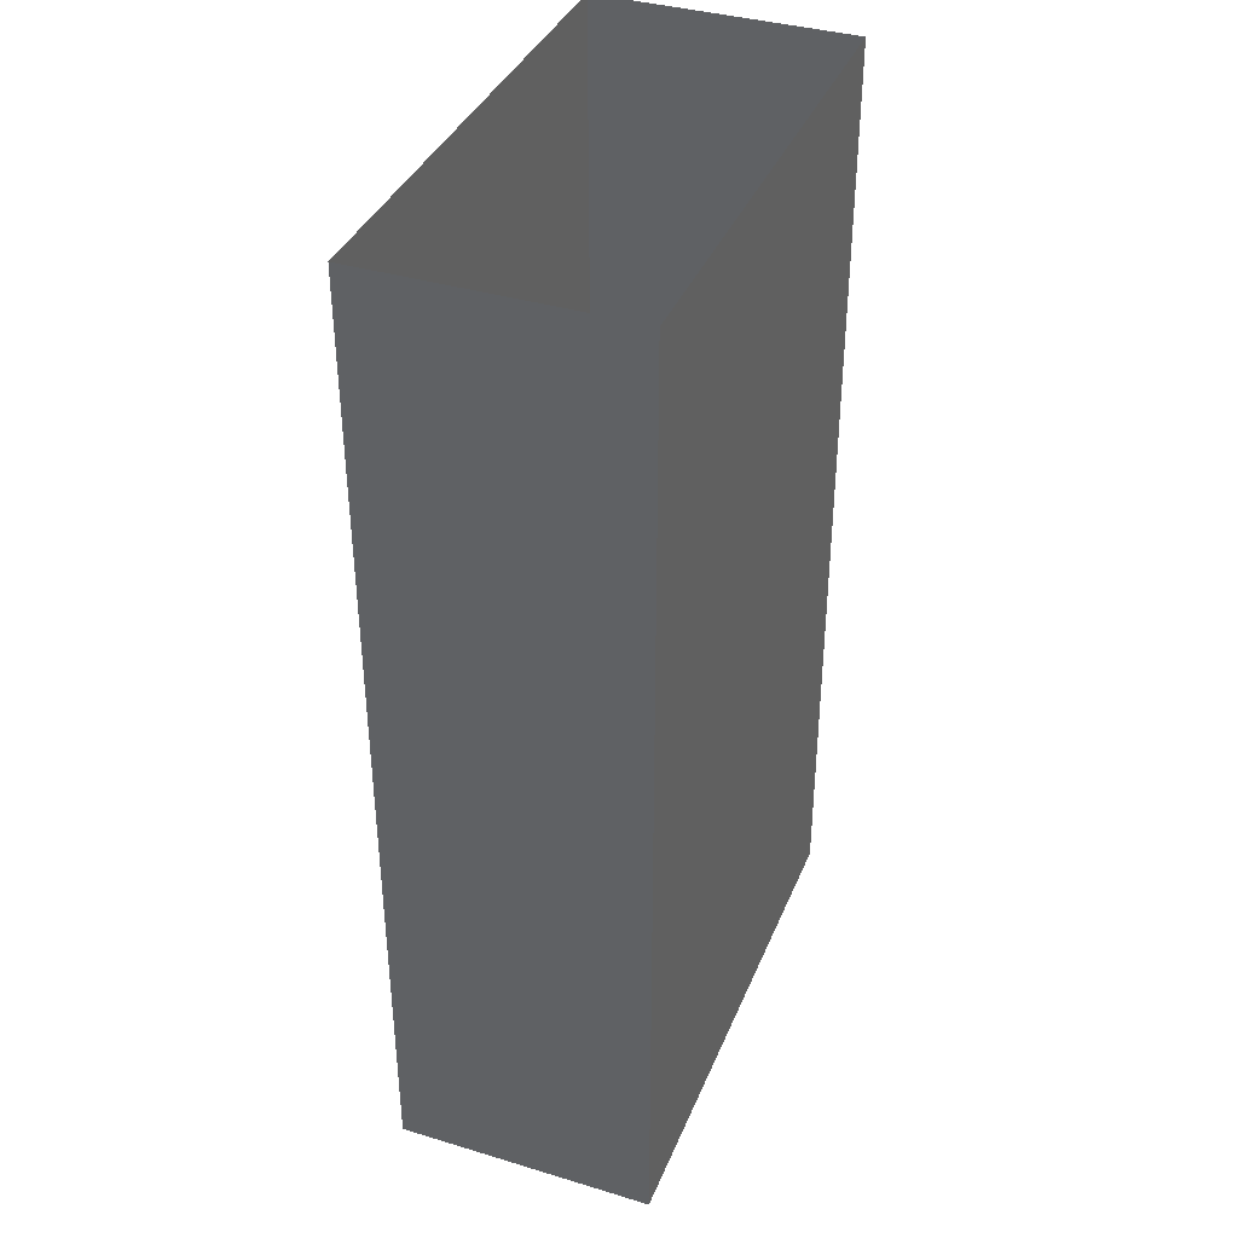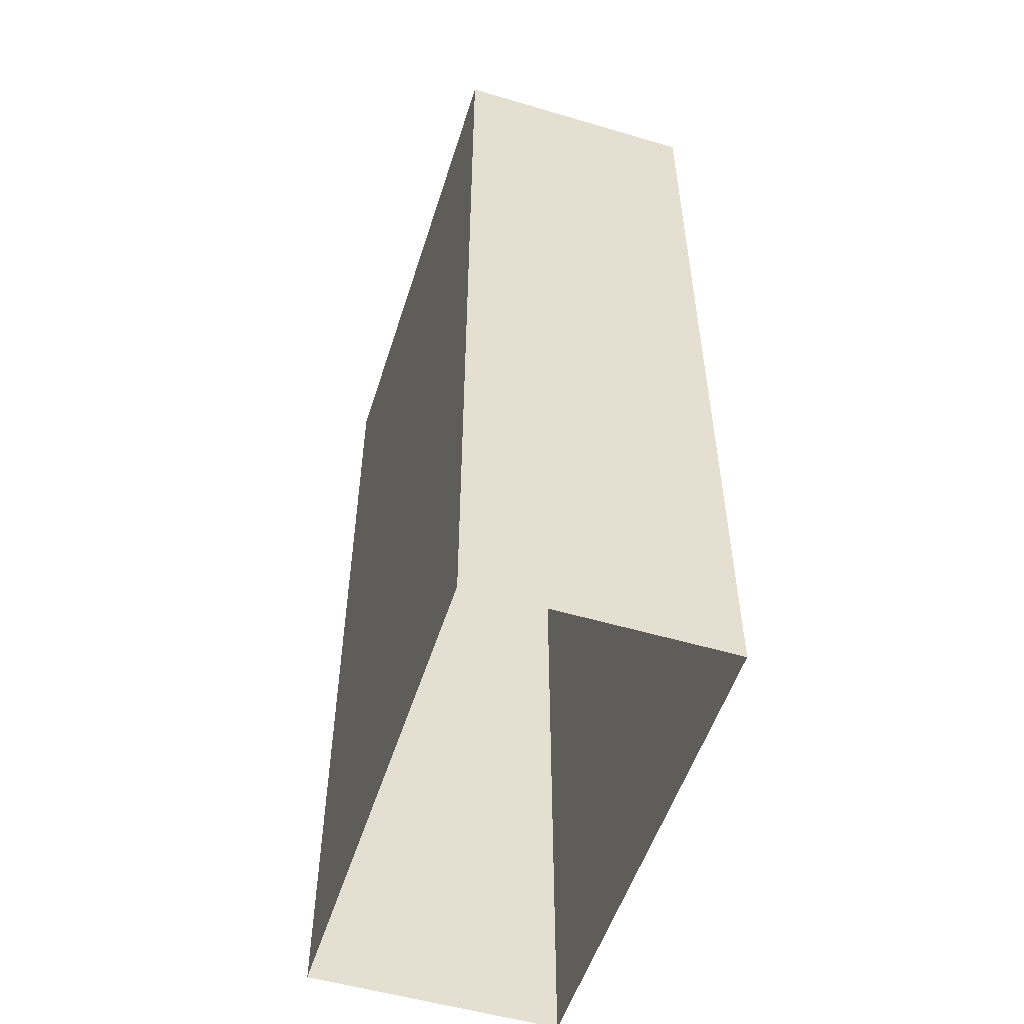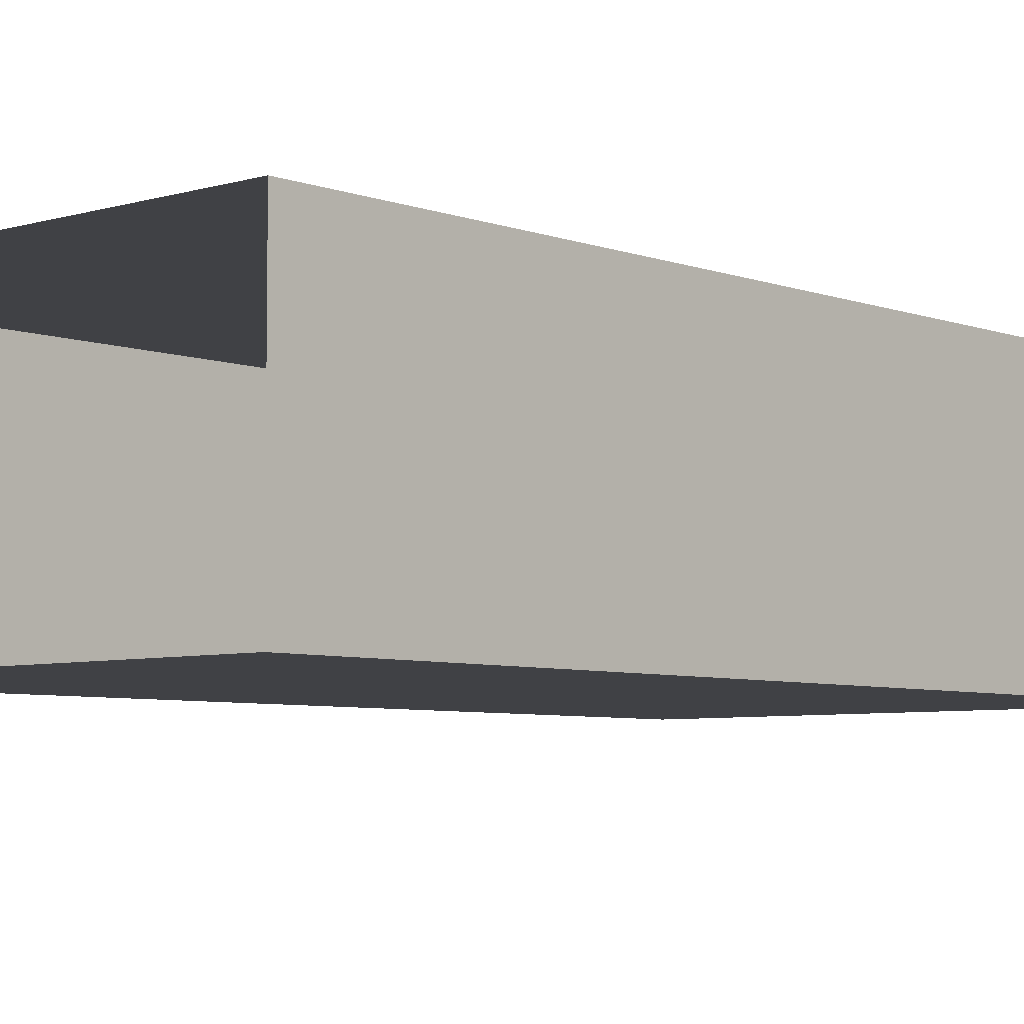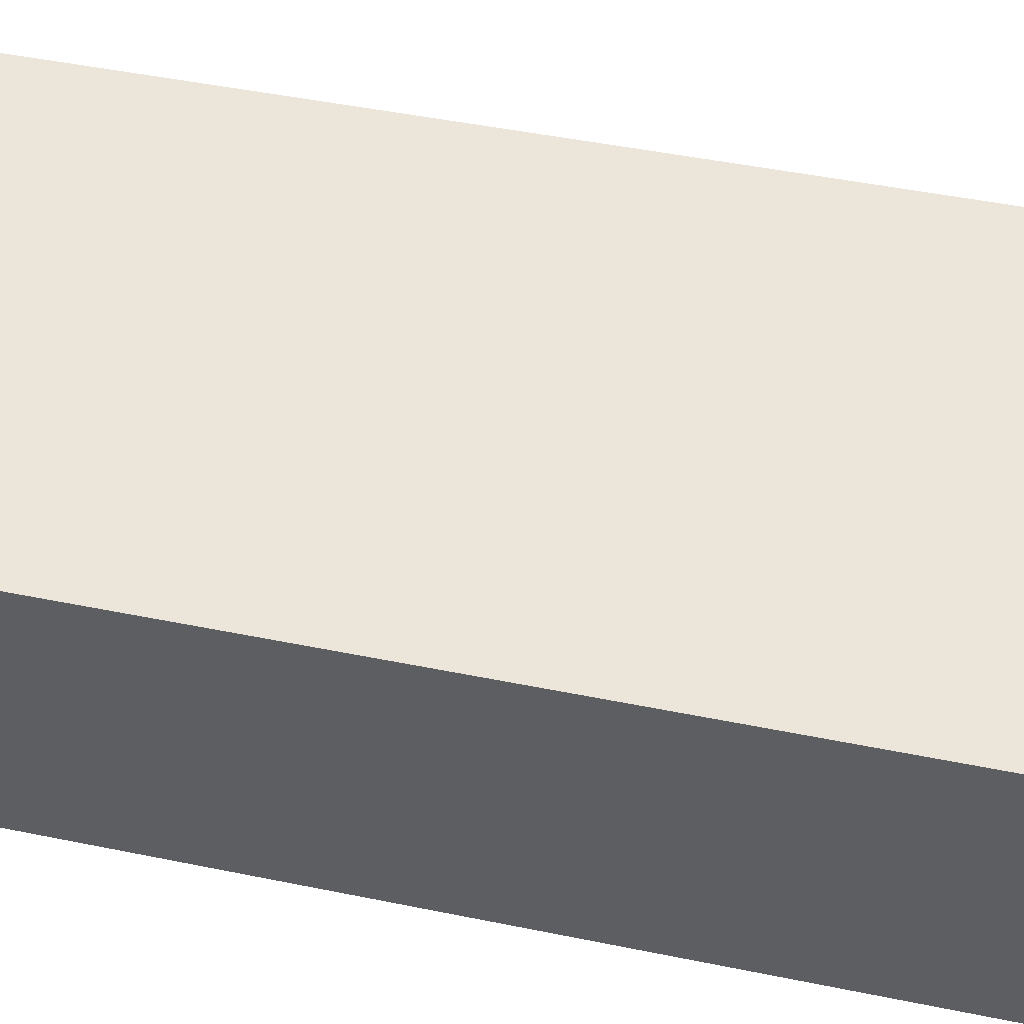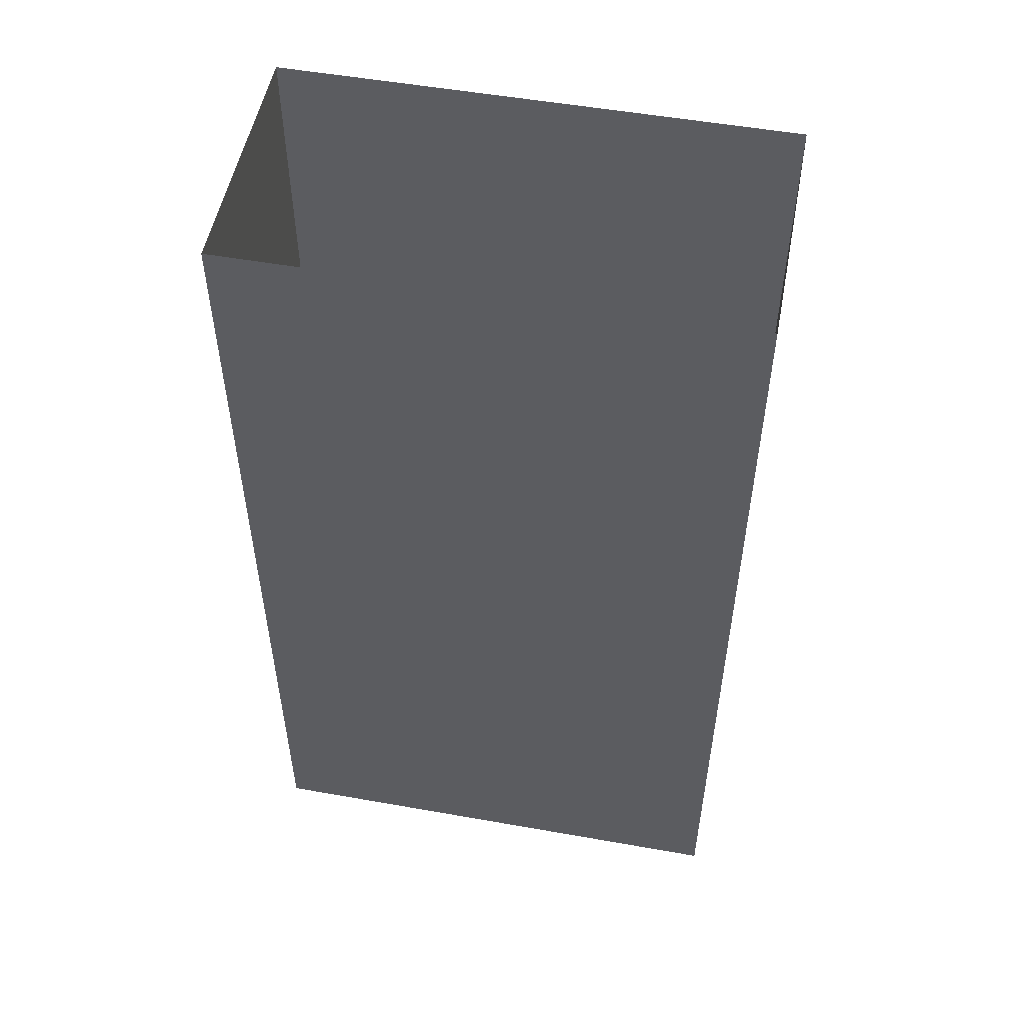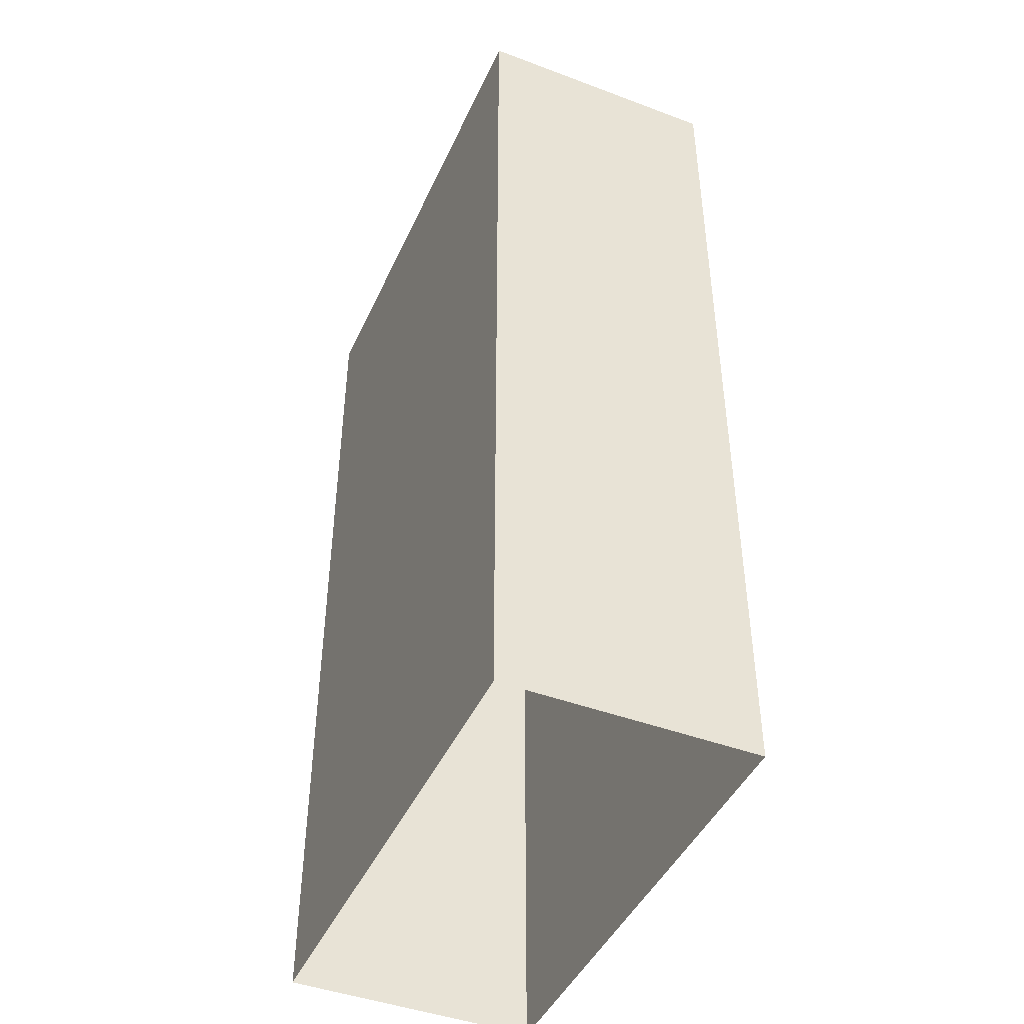
<metadata>
{"format":"obj","ext":"obj","renderer":"f3d","projection":"perspective","resolution":1024,"background":"white","views":[{"elev":38.0,"azim":-69.1,"up":"+Z"},{"elev":-53.2,"azim":72.5,"up":"+Z"},{"elev":-5.8,"azim":42.0,"up":"+Y"},{"elev":47.0,"azim":-76.9,"up":"+Y"},{"elev":52.7,"azim":10.8,"up":"+Z"},{"elev":-44.7,"azim":66.5,"up":"+Z"}]}
</metadata>
<code>
v 400 -200 350
v 400 -200 -1150
v -400 -200 -1150
v -400 -200 350
v -400 200 350
v -400 200 -1150
v 400 200 350
v 400 200 -1150
f 1 2 3
f 1 3 4
f 3 6 5
f 3 5 4
f 8 7 5
f 8 5 6
f 1 7 8
f 1 8 2

</code>
